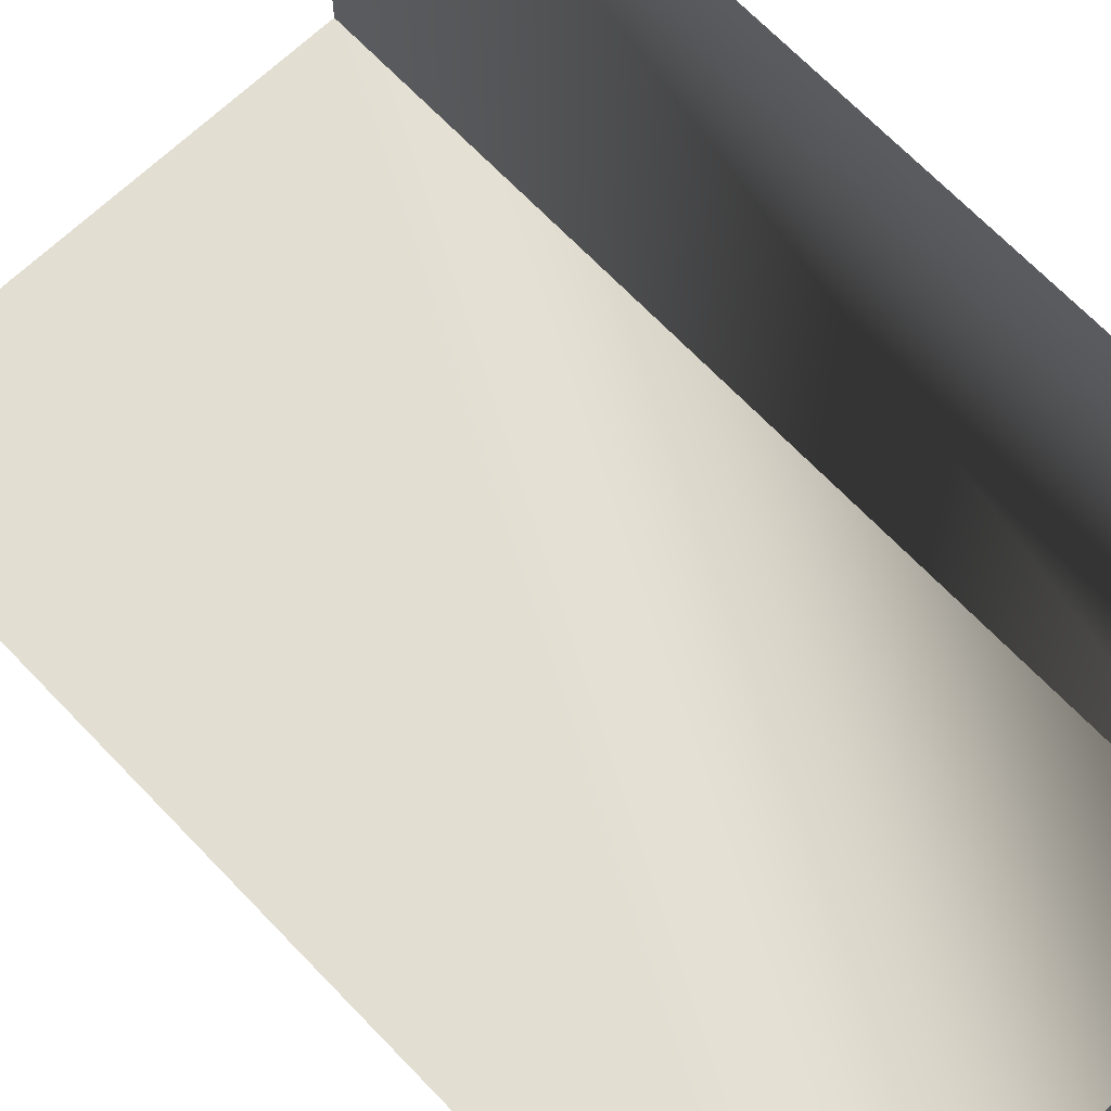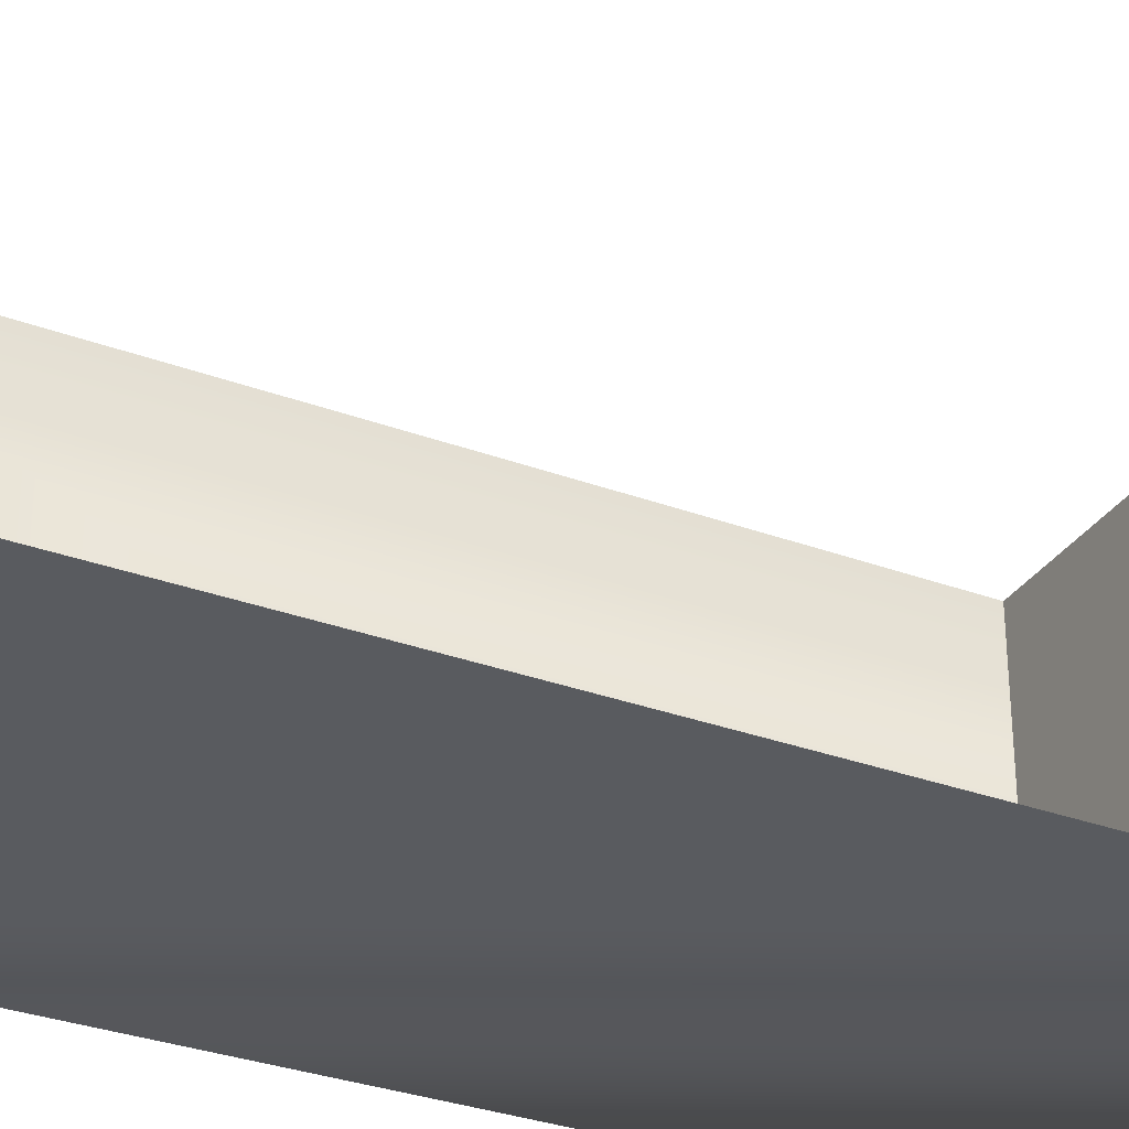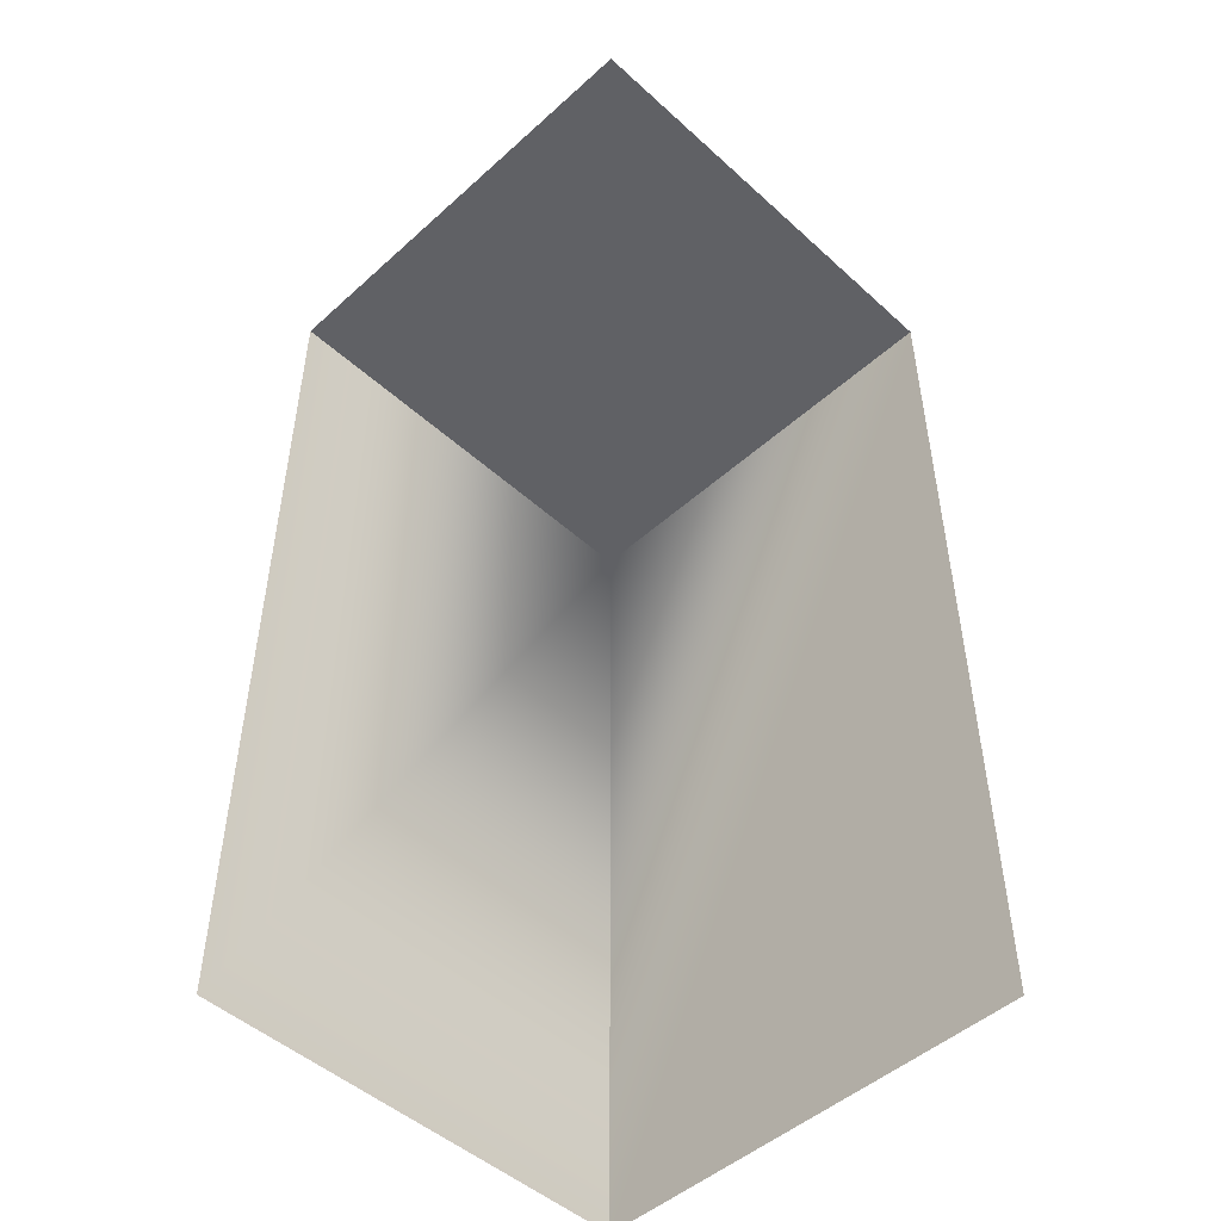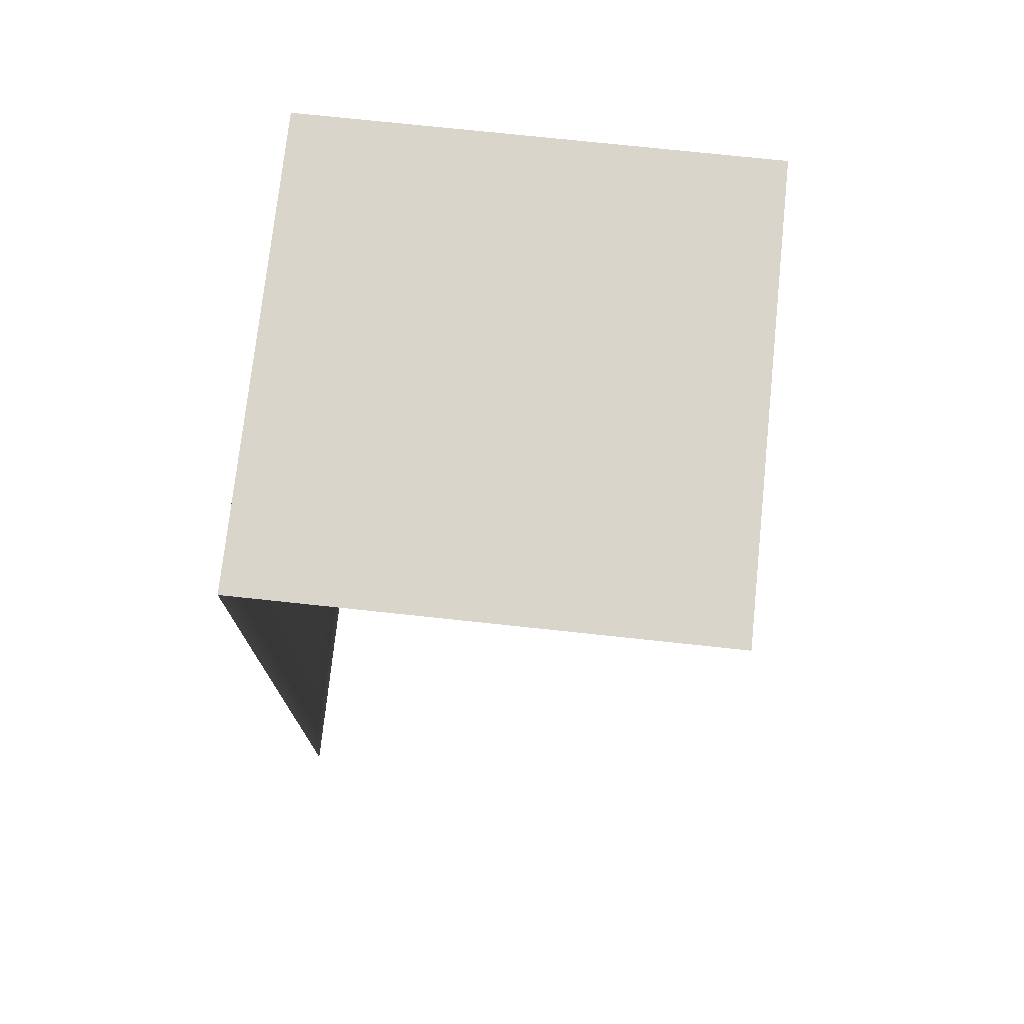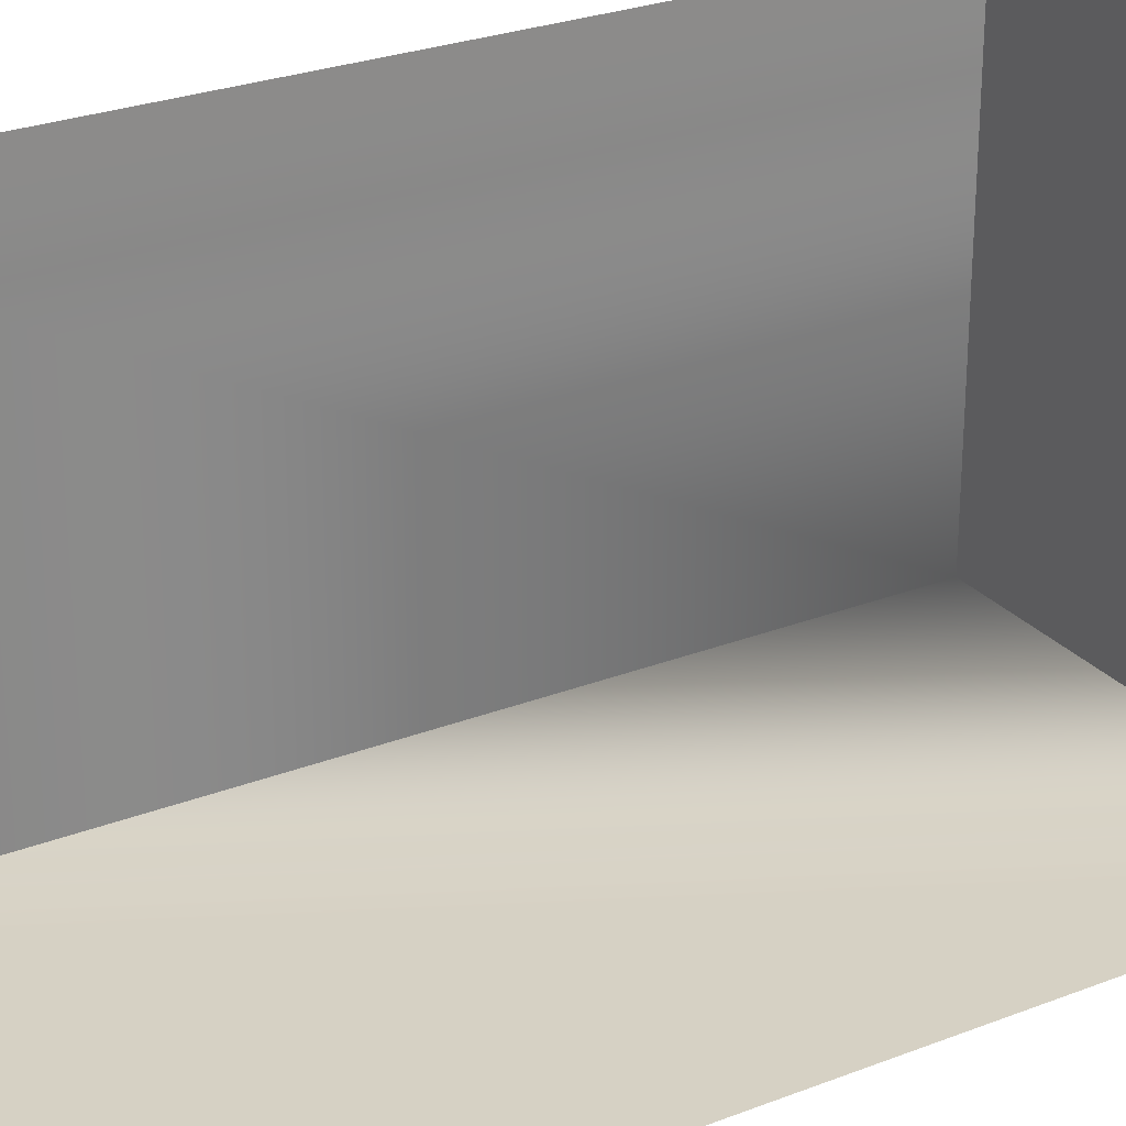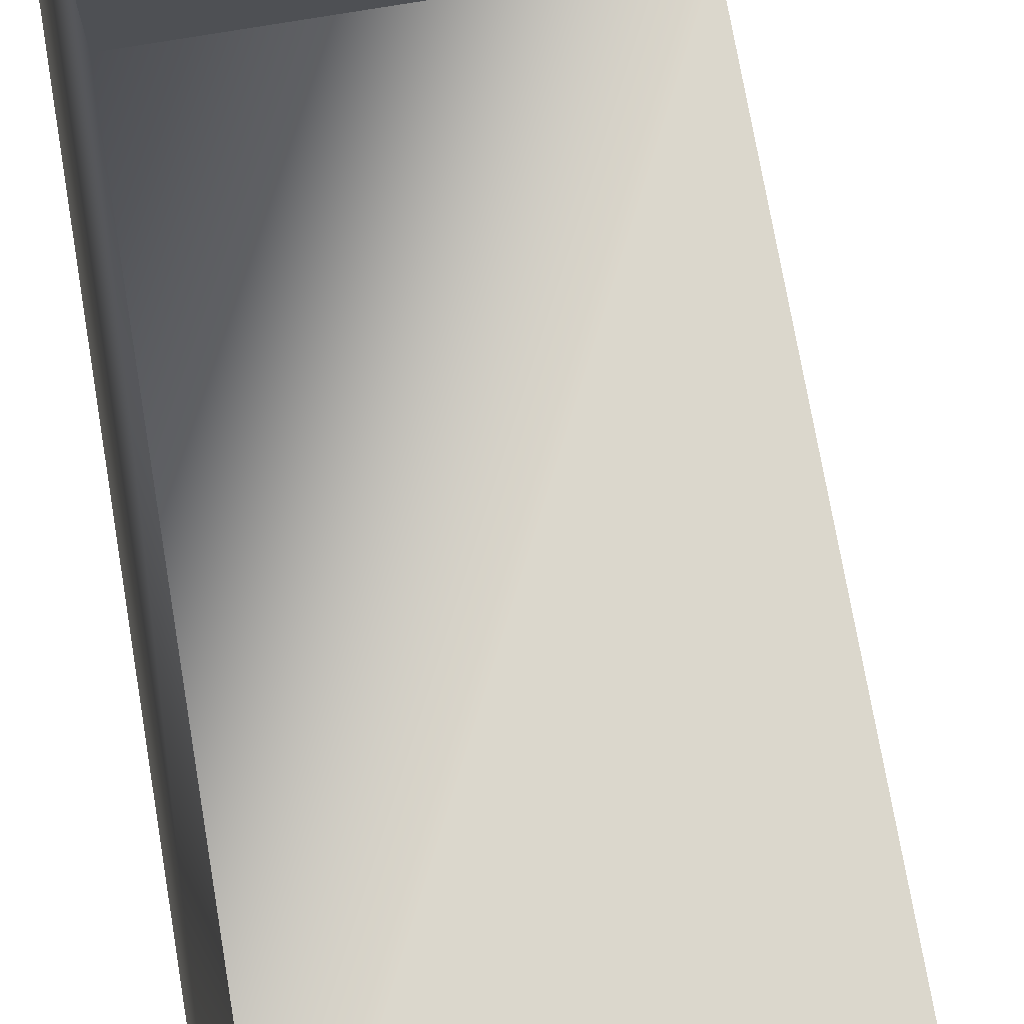
<metadata>
{"format":"obj","ext":"obj","renderer":"f3d","projection":"perspective","resolution":1024,"background":"white","views":[{"elev":67.5,"azim":-43.6,"up":"+Y"},{"elev":-32.0,"azim":-117.4,"up":"+Y"},{"elev":-48.9,"azim":-135.1,"up":"+Z"},{"elev":74.2,"azim":-173.9,"up":"+Z"},{"elev":26.7,"azim":-121.3,"up":"+Y"},{"elev":73.3,"azim":170.3,"up":"+Y"}]}
</metadata>
<code>
v 5 -10 0
v 10 -10 0
v 10 -10 10
v 5 -10 10
v 10 -10 0
v 10 -5 0
v 10 -5 10
v 10 -5 10
v 5 -5 10
v 5 -10 10
f 4 1 2 3
f 3 5 6 7
f 10 3 8 9

</code>
